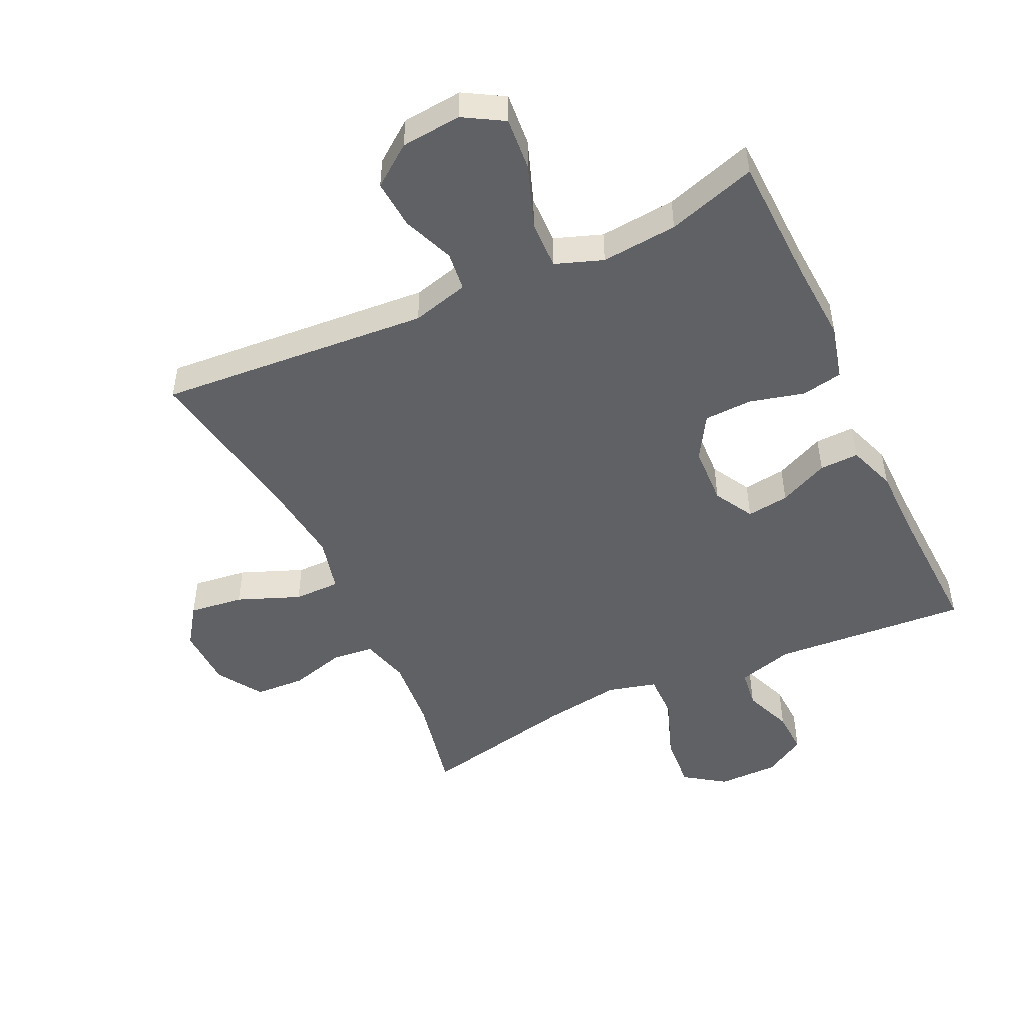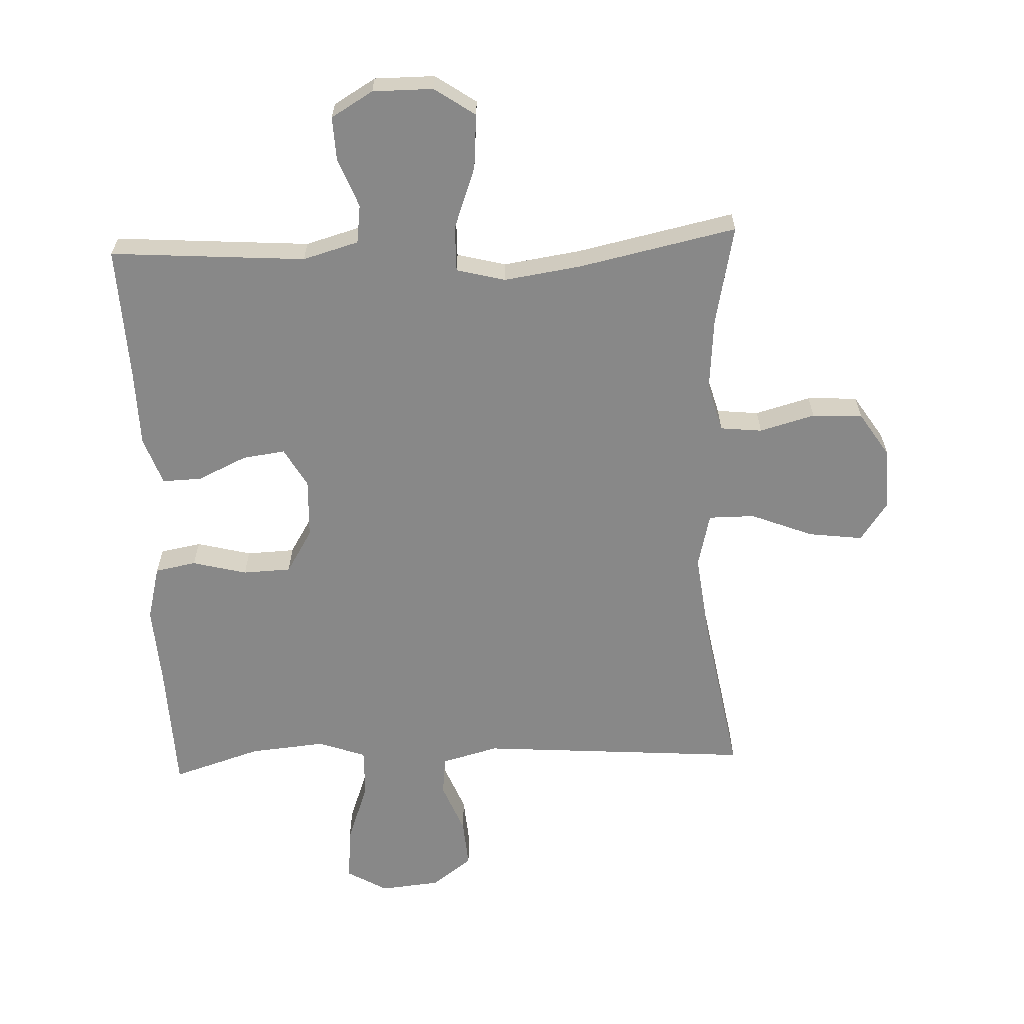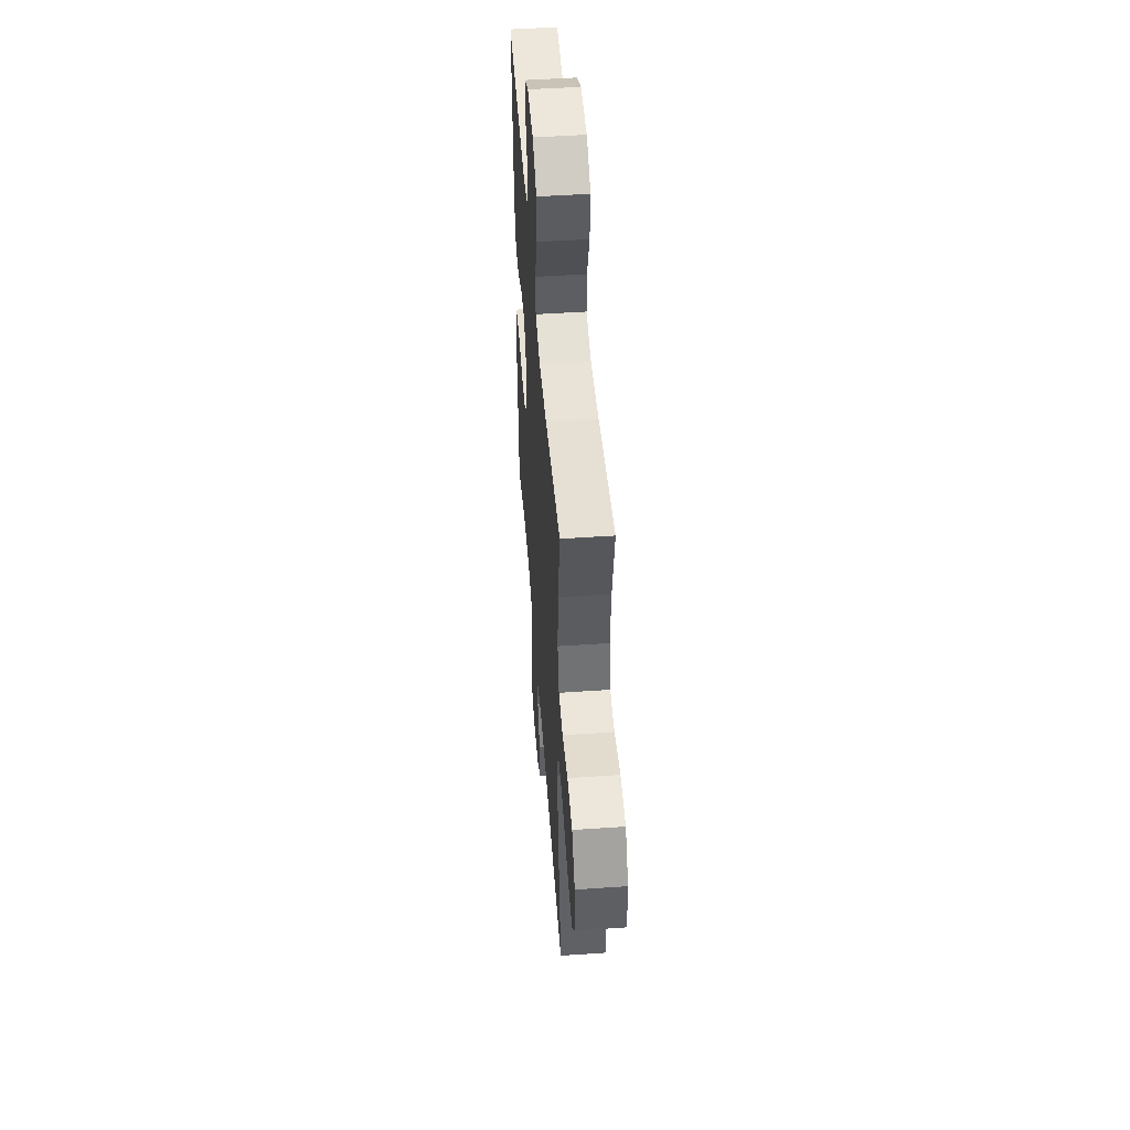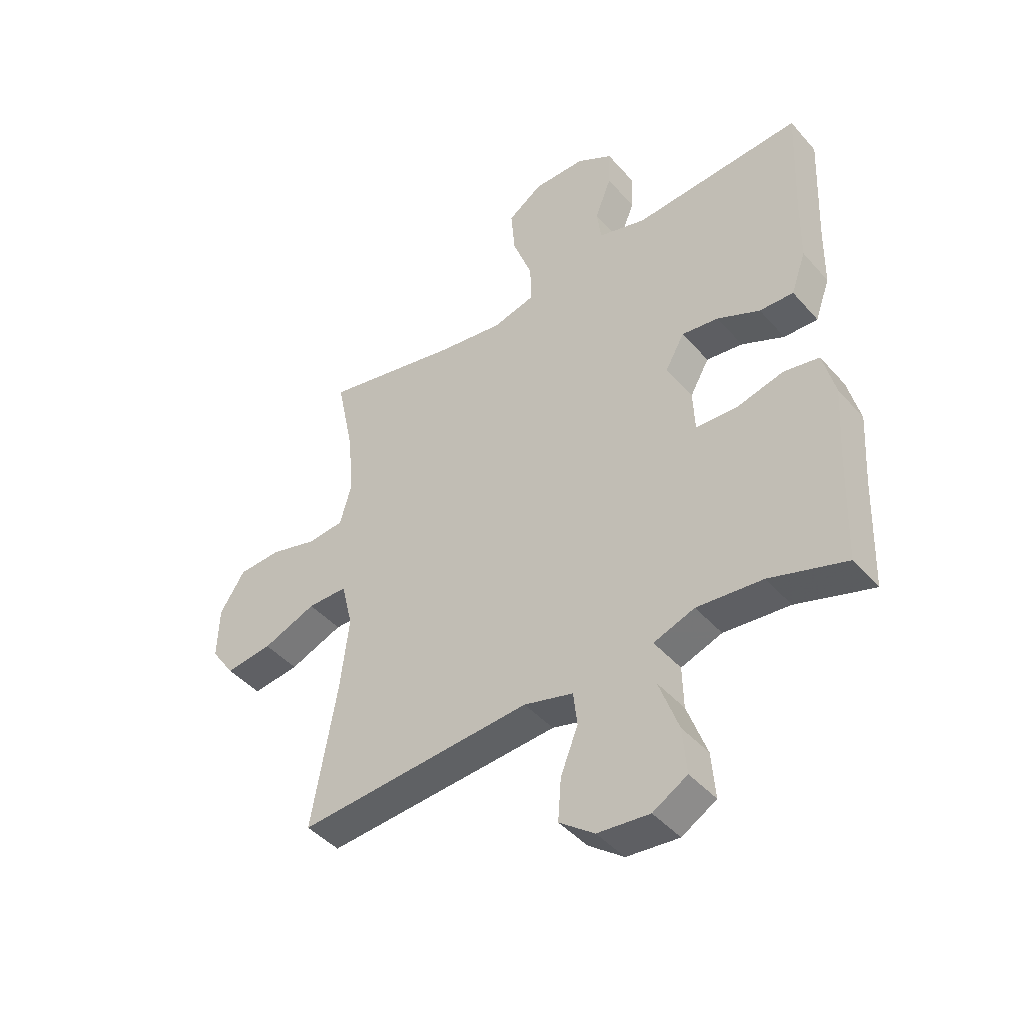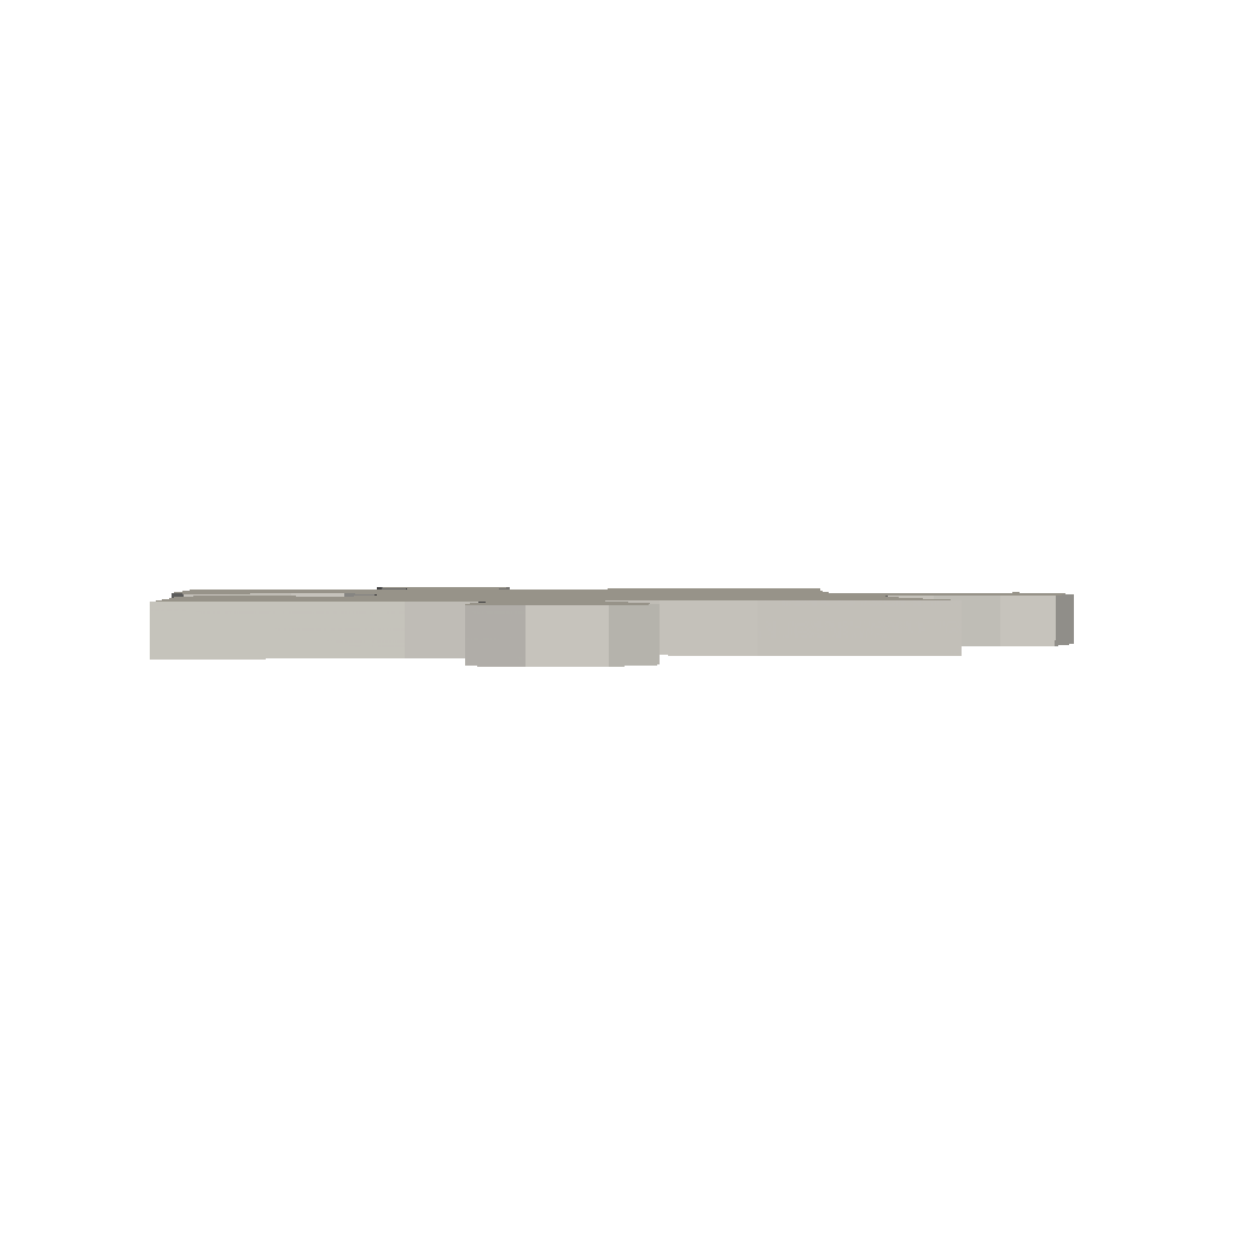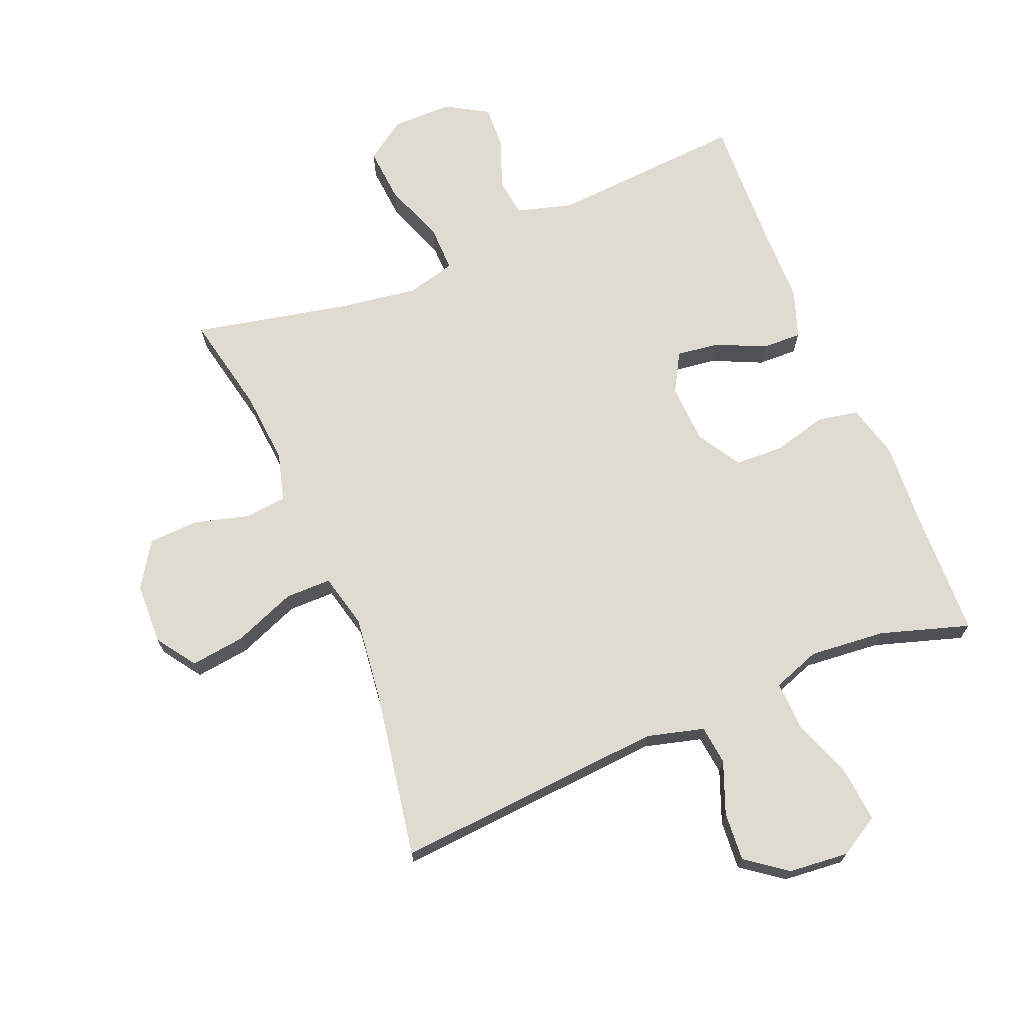
<metadata>
{"format":"obj","ext":"obj","renderer":"f3d","projection":"perspective","resolution":1024,"background":"white","views":[{"elev":-48.8,"azim":-154.9,"up":"+Y"},{"elev":-62.8,"azim":2.4,"up":"+Y"},{"elev":50.4,"azim":85.7,"up":"+Z"},{"elev":-44.1,"azim":-142.0,"up":"+Z"},{"elev":1.5,"azim":-5.9,"up":"+Y"},{"elev":70.1,"azim":157.5,"up":"+Y"}]}
</metadata>
<code>
v -0.5 0.07 0.5
v -0.192 0.07 0.478
v -0.104 0.07 0.503
v -0.096 0.07 0.564
v -0.126 0.07 0.641
v -0.129 0.07 0.71
v -0.063 0.07 0.749
v 0.032 0.07 0.749
v 0.096 0.07 0.705
v 0.089 0.07 0.619
v 0.053 0.07 0.521
v 0.052 0.07 0.449
v 0.129 0.07 0.429
v 0.251 0.07 0.447
v 0.5 0.07 0.5
v 0.467 0.07 0.343
v 0.457 0.07 0.226
v 0.478 0.07 0.15
v 0.544 0.07 0.143
v 0.631 0.07 0.167
v 0.71 0.07 0.163
v 0.756 0.07 0.092
v 0.759 0.07 -0.005
v 0.716 0.07 -0.067
v 0.63 0.07 -0.056
v 0.532 0.07 -0.017
v 0.459 0.07 -0.017
v 0.438 0.07 -0.103
v 0.454 0.07 -0.237
v 0.5 0.07 -0.5
v 0.071 0.07 -0.468
v -0.019 0.07 -0.492
v -0.026 0.07 -0.554
v 0.006 0.07 -0.635
v 0.012 0.07 -0.712
v -0.052 0.07 -0.76
v -0.147 0.07 -0.769
v -0.21 0.07 -0.732
v -0.203 0.07 -0.648
v -0.167 0.07 -0.549
v -0.165 0.07 -0.472
v -0.24 0.07 -0.445
v -0.36 0.07 -0.456
v -0.5 0.07 -0.5
v -0.507 0.07 -0.296
v -0.515 0.07 -0.167
v -0.493 0.07 -0.08
v -0.428 0.07 -0.068
v -0.342 0.07 -0.09
v -0.266 0.07 -0.087
v -0.224 0.07 -0.018
v -0.22 0.07 0.076
v -0.255 0.07 0.138
v -0.322 0.07 0.129
v -0.4 0.07 0.093
v -0.462 0.07 0.091
v -0.489 0.07 0.167
v -0.491 0.07 0.288
v -0.5 0 0.5
v -0.192 0 0.478
v -0.104 0 0.503
v -0.096 0 0.564
v -0.126 0 0.641
v -0.129 0 0.71
v -0.063 0 0.749
v 0.032 0 0.749
v 0.096 0 0.705
v 0.089 0 0.619
v 0.053 0 0.521
v 0.052 0 0.449
v 0.129 0 0.429
v 0.251 0 0.447
v 0.5 0 0.5
v 0.467 0 0.343
v 0.457 0 0.226
v 0.478 0 0.15
v 0.544 0 0.143
v 0.631 0 0.167
v 0.71 0 0.163
v 0.756 0 0.092
v 0.759 0 -0.005
v 0.716 0 -0.067
v 0.63 0 -0.056
v 0.532 0 -0.017
v 0.459 0 -0.017
v 0.438 0 -0.103
v 0.454 0 -0.237
v 0.5 0 -0.5
v 0.071 0 -0.468
v -0.019 0 -0.492
v -0.026 0 -0.554
v 0.006 0 -0.635
v 0.012 0 -0.712
v -0.052 0 -0.76
v -0.147 0 -0.769
v -0.21 0 -0.732
v -0.203 0 -0.648
v -0.167 0 -0.549
v -0.165 0 -0.472
v -0.24 0 -0.445
v -0.36 0 -0.456
v -0.5 0 -0.5
v -0.507 0 -0.296
v -0.515 0 -0.167
v -0.493 0 -0.08
v -0.428 0 -0.068
v -0.342 0 -0.09
v -0.266 0 -0.087
v -0.224 0 -0.018
v -0.22 0 0.076
v -0.255 0 0.138
v -0.322 0 0.129
v -0.4 0 0.093
v -0.462 0 0.091
v -0.489 0 0.167
v -0.491 0 0.288
f 56 57 58
f 55 56 58
f 54 55 58
f 58 1 2
f 54 58 2
f 53 54 2
f 52 53 2 3
f 51 52 3
f 47 48 49
f 46 47 49
f 45 46 49
f 45 49 50
f 44 45 50
f 43 44 50
f 42 43 50 51
f 38 39 40
f 37 38 40
f 36 37 40
f 35 36 40
f 34 35 40
f 33 34 40
f 32 33 40 41
f 42 51 3
f 41 42 3
f 32 41 3
f 31 32 3
f 24 25 26
f 23 24 26
f 22 23 26
f 21 22 26
f 20 21 26
f 19 20 26
f 18 19 26 27
f 17 18 27 28
f 14 15 16
f 13 14 16 17
f 12 13 17 28
f 9 10 11
f 8 9 11
f 7 8 11
f 6 7 11
f 5 6 11
f 4 5 11
f 4 11 12
f 3 4 12
f 31 3 12
f 30 31 12
f 29 30 12
f 12 28 29
f 116 115 114
f 116 114 113
f 116 113 112
f 60 59 116
f 60 116 112
f 60 112 111
f 61 60 111 110
f 61 110 109
f 107 106 105
f 107 105 104
f 107 104 103
f 108 107 103
f 108 103 102
f 108 102 101
f 109 108 101 100
f 98 97 96
f 98 96 95
f 98 95 94
f 98 94 93
f 98 93 92
f 98 92 91
f 99 98 91 90
f 61 109 100
f 61 100 99
f 61 99 90
f 61 90 89
f 84 83 82
f 84 82 81
f 84 81 80
f 84 80 79
f 84 79 78
f 84 78 77
f 85 84 77 76
f 86 85 76 75
f 74 73 72
f 75 74 72 71
f 86 75 71 70
f 69 68 67
f 69 67 66
f 69 66 65
f 69 65 64
f 69 64 63
f 69 63 62
f 70 69 62
f 70 62 61
f 70 61 89
f 70 89 88
f 70 88 87
f 87 86 70
f 1 59 60 2
f 2 60 61 3
f 3 61 62 4
f 4 62 63 5
f 5 63 64 6
f 6 64 65 7
f 7 65 66 8
f 8 66 67 9
f 9 67 68 10
f 10 68 69 11
f 11 69 70 12
f 12 70 71 13
f 13 71 72 14
f 14 72 73 15
f 15 73 74 16
f 16 74 75 17
f 17 75 76 18
f 18 76 77 19
f 19 77 78 20
f 20 78 79 21
f 21 79 80 22
f 22 80 81 23
f 23 81 82 24
f 24 82 83 25
f 25 83 84 26
f 26 84 85 27
f 27 85 86 28
f 28 86 87 29
f 29 87 88 30
f 30 88 89 31
f 31 89 90 32
f 32 90 91 33
f 33 91 92 34
f 34 92 93 35
f 35 93 94 36
f 36 94 95 37
f 37 95 96 38
f 38 96 97 39
f 39 97 98 40
f 40 98 99 41
f 41 99 100 42
f 42 100 101 43
f 43 101 102 44
f 44 102 103 45
f 45 103 104 46
f 46 104 105 47
f 47 105 106 48
f 48 106 107 49
f 49 107 108 50
f 50 108 109 51
f 51 109 110 52
f 52 110 111 53
f 53 111 112 54
f 54 112 113 55
f 55 113 114 56
f 56 114 115 57
f 57 115 116 58
f 58 116 59 1

</code>
